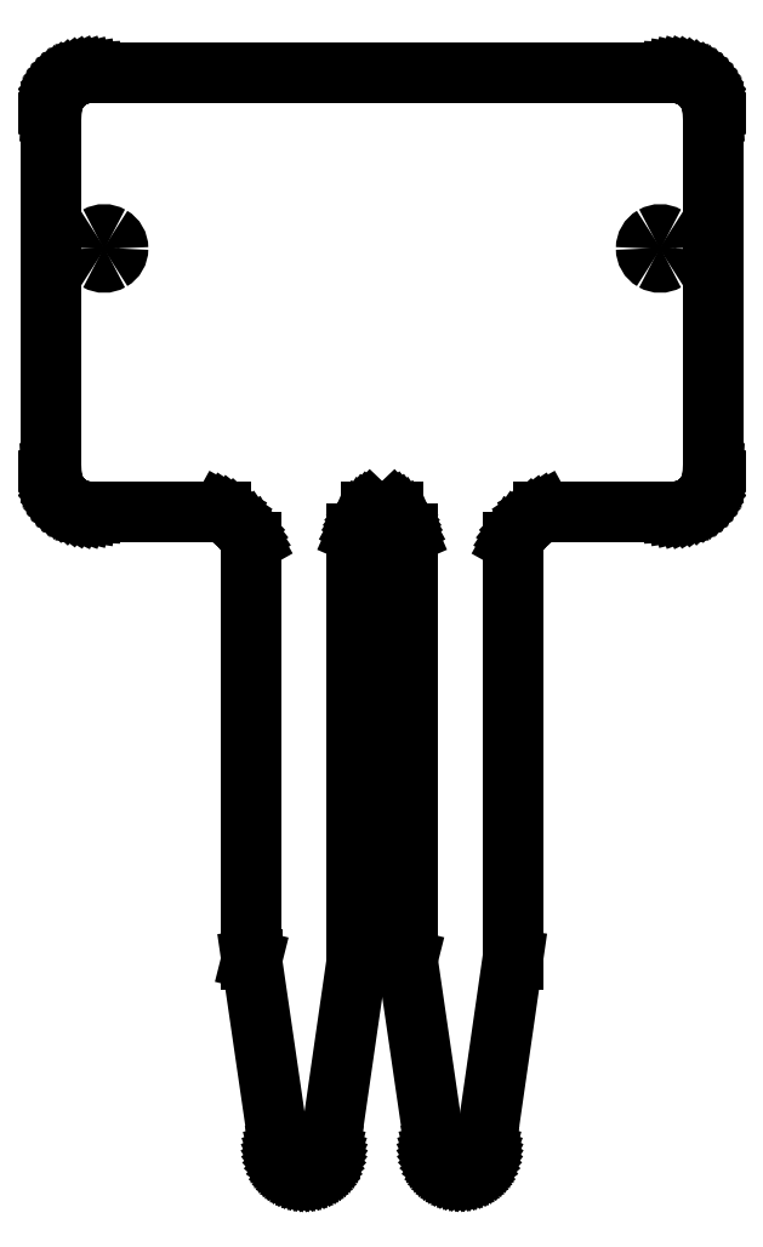
<metadata>
{"format":"dxf","ext":"dxf","renderer":"ezdxf+matplotlib","layout":"modelspace","background":"white","min_lineweight":24,"dpi":150}
</metadata>
<code>
0
SECTION
2
ENTITIES
0
LINE
8
Layer_1
10
38.98
20
276.1
30
0
11
38.61
21
276.1
31
0
0
LINE
8
Layer_1
10
38.61
20
276.1
30
0
11
38.26
21
276
31
0
0
LINE
8
Layer_1
10
38.26
20
276
30
0
11
37.91
21
275.9
31
0
0
LINE
8
Layer_1
10
37.91
20
275.9
30
0
11
37.58
21
275.8
31
0
0
LINE
8
Layer_1
10
37.58
20
275.8
30
0
11
37.27
21
275.6
31
0
0
LINE
8
Layer_1
10
37.27
20
275.6
30
0
11
36.97
21
275.5
31
0
0
LINE
8
Layer_1
10
36.97
20
275.5
30
0
11
36.7
21
275.3
31
0
0
LINE
8
Layer_1
10
36.7
20
275.3
30
0
11
36.44
21
275
31
0
0
LINE
8
Layer_1
10
36.44
20
275
30
0
11
36.21
21
274.8
31
0
0
LINE
8
Layer_1
10
36.21
20
274.8
30
0
11
36
21
274.5
31
0
0
LINE
8
Layer_1
10
36
20
274.5
30
0
11
35.82
21
274.2
31
0
0
LINE
8
Layer_1
10
35.82
20
274.2
30
0
11
35.67
21
273.9
31
0
0
LINE
8
Layer_1
10
35.67
20
273.9
30
0
11
35.55
21
273.5
31
0
0
LINE
8
Layer_1
10
35.55
20
273.5
30
0
11
35.46
21
273.2
31
0
0
LINE
8
Layer_1
10
35.46
20
273.2
30
0
11
35.41
21
272.8
31
0
0
LINE
8
Layer_1
10
35.41
20
272.8
30
0
11
35.39
21
272.5
31
0
0
LINE
8
Layer_1
10
35.39
20
272.5
30
0
11
35.39
21
240.2
31
0
0
LINE
8
Layer_1
10
35.39
20
240.2
30
0
11
35.41
21
239.8
31
0
0
LINE
8
Layer_1
10
35.41
20
239.8
30
0
11
35.46
21
239.4
31
0
0
LINE
8
Layer_1
10
35.46
20
239.4
30
0
11
35.55
21
239.1
31
0
0
LINE
8
Layer_1
10
35.55
20
239.1
30
0
11
35.67
21
238.8
31
0
0
LINE
8
Layer_1
10
35.67
20
238.8
30
0
11
35.82
21
238.4
31
0
0
LINE
8
Layer_1
10
35.82
20
238.4
30
0
11
36
21
238.2
31
0
0
LINE
8
Layer_1
10
36
20
238.2
30
0
11
36.21
21
237.9
31
0
0
LINE
8
Layer_1
10
36.21
20
237.9
30
0
11
36.44
21
237.6
31
0
0
LINE
8
Layer_1
10
36.44
20
237.6
30
0
11
36.7
21
237.4
31
0
0
LINE
8
Layer_1
10
36.7
20
237.4
30
0
11
36.97
21
237.2
31
0
0
LINE
8
Layer_1
10
36.97
20
237.2
30
0
11
37.27
21
237
31
0
0
LINE
8
Layer_1
10
37.27
20
237
30
0
11
37.58
21
236.9
31
0
0
LINE
8
Layer_1
10
37.58
20
236.9
30
0
11
37.91
21
236.7
31
0
0
LINE
8
Layer_1
10
37.91
20
236.7
30
0
11
38.26
21
236.6
31
0
0
LINE
8
Layer_1
10
38.26
20
236.6
30
0
11
38.61
21
236.6
31
0
0
LINE
8
Layer_1
10
38.61
20
236.6
30
0
11
38.98
21
236.6
31
0
0
LINE
8
Layer_1
10
38.98
20
236.6
30
0
11
50.68
21
236.6
31
0
0
LINE
8
Layer_1
10
50.68
20
236.6
30
0
11
51.1
21
236.3
31
0
0
LINE
8
Layer_1
10
51.1
20
236.3
30
0
11
51.5
21
236.1
31
0
0
LINE
8
Layer_1
10
51.5
20
236.1
30
0
11
51.89
21
235.8
31
0
0
LINE
8
Layer_1
10
51.89
20
235.8
30
0
11
52.25
21
235.4
31
0
0
LINE
8
Layer_1
10
52.25
20
235.4
30
0
11
52.58
21
235.1
31
0
0
LINE
8
Layer_1
10
52.58
20
235.1
30
0
11
52.88
21
234.7
31
0
0
LINE
8
Layer_1
10
52.88
20
234.7
30
0
11
53.16
21
234.3
31
0
0
LINE
8
Layer_1
10
53.16
20
234.3
30
0
11
53.39
21
233.9
31
0
0
LINE
8
Layer_1
10
53.39
20
233.9
30
0
11
53.39
21
196.3
31
0
0
LINE
8
Layer_1
10
53.39
20
196.3
30
0
11
53.42
21
196.3
31
0
0
LINE
8
Layer_1
10
53.42
20
196.3
30
0
11
53.42
21
196.3
31
0
0
LINE
8
Layer_1
10
53.42
20
196.3
30
0
11
55.89
21
179.3
31
0
0
LINE
8
Layer_1
10
55.89
20
179.3
30
0
11
55.89
21
179.3
31
0
0
LINE
8
Layer_1
10
55.89
20
179.3
30
0
11
55.9
21
179.1
31
0
0
LINE
8
Layer_1
10
55.9
20
179.1
30
0
11
55.94
21
178.8
31
0
0
LINE
8
Layer_1
10
55.94
20
178.8
30
0
11
55.99
21
178.6
31
0
0
LINE
8
Layer_1
10
55.99
20
178.6
30
0
11
56.07
21
178.4
31
0
0
LINE
8
Layer_1
10
56.07
20
178.4
30
0
11
56.16
21
178.2
31
0
0
LINE
8
Layer_1
10
56.16
20
178.2
30
0
11
56.27
21
178
31
0
0
LINE
8
Layer_1
10
56.27
20
178
30
0
11
56.4
21
177.9
31
0
0
LINE
8
Layer_1
10
56.4
20
177.9
30
0
11
56.55
21
177.7
31
0
0
LINE
8
Layer_1
10
56.55
20
177.7
30
0
11
56.71
21
177.6
31
0
0
LINE
8
Layer_1
10
56.71
20
177.6
30
0
11
56.88
21
177.4
31
0
0
LINE
8
Layer_1
10
56.88
20
177.4
30
0
11
57.07
21
177.3
31
0
0
LINE
8
Layer_1
10
57.07
20
177.3
30
0
11
57.26
21
177.2
31
0
0
LINE
8
Layer_1
10
57.26
20
177.2
30
0
11
57.47
21
177.2
31
0
0
LINE
8
Layer_1
10
57.47
20
177.2
30
0
11
57.69
21
177.1
31
0
0
LINE
8
Layer_1
10
57.69
20
177.1
30
0
11
57.91
21
177.1
31
0
0
LINE
8
Layer_1
10
57.91
20
177.1
30
0
11
58.14
21
177.1
31
0
0
LINE
8
Layer_1
10
58.14
20
177.1
30
0
11
58.37
21
177.1
31
0
0
LINE
8
Layer_1
10
58.37
20
177.1
30
0
11
58.6
21
177.1
31
0
0
LINE
8
Layer_1
10
58.6
20
177.1
30
0
11
58.81
21
177.2
31
0
0
LINE
8
Layer_1
10
58.81
20
177.2
30
0
11
59.02
21
177.2
31
0
0
LINE
8
Layer_1
10
59.02
20
177.2
30
0
11
59.22
21
177.3
31
0
0
LINE
8
Layer_1
10
59.22
20
177.3
30
0
11
59.4
21
177.4
31
0
0
LINE
8
Layer_1
10
59.4
20
177.4
30
0
11
59.57
21
177.6
31
0
0
LINE
8
Layer_1
10
59.57
20
177.6
30
0
11
59.73
21
177.7
31
0
0
LINE
8
Layer_1
10
59.73
20
177.7
30
0
11
59.88
21
177.9
31
0
0
LINE
8
Layer_1
10
59.88
20
177.9
30
0
11
60.01
21
178
31
0
0
LINE
8
Layer_1
10
60.01
20
178
30
0
11
60.12
21
178.2
31
0
0
LINE
8
Layer_1
10
60.12
20
178.2
30
0
11
60.22
21
178.4
31
0
0
LINE
8
Layer_1
10
60.22
20
178.4
30
0
11
60.29
21
178.6
31
0
0
LINE
8
Layer_1
10
60.29
20
178.6
30
0
11
60.35
21
178.8
31
0
0
LINE
8
Layer_1
10
60.35
20
178.8
30
0
11
60.38
21
179.1
31
0
0
LINE
8
Layer_1
10
60.38
20
179.1
30
0
11
60.39
21
179.3
31
0
0
LINE
8
Layer_1
10
60.39
20
179.3
30
0
11
60.39
21
179.3
31
0
0
LINE
8
Layer_1
10
60.39
20
179.3
30
0
11
60.44
21
179.3
31
0
0
LINE
8
Layer_1
10
60.44
20
179.3
30
0
11
62.89
21
196.3
31
0
0
LINE
8
Layer_1
10
62.89
20
196.3
30
0
11
62.89
21
234.6
31
0
0
LINE
8
Layer_1
10
62.89
20
234.6
30
0
11
63.15
21
235.2
31
0
0
LINE
8
Layer_1
10
63.15
20
235.2
30
0
11
63.45
21
235.7
31
0
0
LINE
8
Layer_1
10
63.45
20
235.7
30
0
11
63.61
21
236
31
0
0
LINE
8
Layer_1
10
63.61
20
236
30
0
11
63.77
21
236.2
31
0
0
LINE
8
Layer_1
10
63.77
20
236.2
30
0
11
63.94
21
236.4
31
0
0
LINE
8
Layer_1
10
63.94
20
236.4
30
0
11
64.11
21
236.6
31
0
0
LINE
8
Layer_1
10
64.11
20
236.6
30
0
11
66.17
21
236.6
31
0
0
LINE
8
Layer_1
10
66.17
20
236.6
30
0
11
66.34
21
236.4
31
0
0
LINE
8
Layer_1
10
66.34
20
236.4
30
0
11
66.51
21
236.2
31
0
0
LINE
8
Layer_1
10
66.51
20
236.2
30
0
11
66.68
21
236
31
0
0
LINE
8
Layer_1
10
66.68
20
236
30
0
11
66.83
21
235.7
31
0
0
LINE
8
Layer_1
10
66.83
20
235.7
30
0
11
67.13
21
235.2
31
0
0
LINE
8
Layer_1
10
67.13
20
235.2
30
0
11
67.39
21
234.6
31
0
0
LINE
8
Layer_1
10
67.39
20
234.6
30
0
11
67.39
21
196.3
31
0
0
LINE
8
Layer_1
10
67.39
20
196.3
30
0
11
67.42
21
196.3
31
0
0
LINE
8
Layer_1
10
67.42
20
196.3
30
0
11
67.42
21
196.3
31
0
0
LINE
8
Layer_1
10
67.42
20
196.3
30
0
11
69.89
21
179.3
31
0
0
LINE
8
Layer_1
10
69.89
20
179.3
30
0
11
69.89
21
179.3
31
0
0
LINE
8
Layer_1
10
69.89
20
179.3
30
0
11
69.9
21
179.1
31
0
0
LINE
8
Layer_1
10
69.9
20
179.1
30
0
11
69.94
21
178.9
31
0
0
LINE
8
Layer_1
10
69.94
20
178.9
30
0
11
69.99
21
178.6
31
0
0
LINE
8
Layer_1
10
69.99
20
178.6
30
0
11
70.07
21
178.4
31
0
0
LINE
8
Layer_1
10
70.07
20
178.4
30
0
11
70.16
21
178.2
31
0
0
LINE
8
Layer_1
10
70.16
20
178.2
30
0
11
70.27
21
178.1
31
0
0
LINE
8
Layer_1
10
70.27
20
178.1
30
0
11
70.4
21
177.9
31
0
0
LINE
8
Layer_1
10
70.4
20
177.9
30
0
11
70.55
21
177.7
31
0
0
LINE
8
Layer_1
10
70.55
20
177.7
30
0
11
70.71
21
177.6
31
0
0
LINE
8
Layer_1
10
70.71
20
177.6
30
0
11
70.88
21
177.5
31
0
0
LINE
8
Layer_1
10
70.88
20
177.5
30
0
11
71.07
21
177.3
31
0
0
LINE
8
Layer_1
10
71.07
20
177.3
30
0
11
71.26
21
177.2
31
0
0
LINE
8
Layer_1
10
71.26
20
177.2
30
0
11
71.47
21
177.2
31
0
0
LINE
8
Layer_1
10
71.47
20
177.2
30
0
11
71.69
21
177.1
31
0
0
LINE
8
Layer_1
10
71.69
20
177.1
30
0
11
71.91
21
177.1
31
0
0
LINE
8
Layer_1
10
71.91
20
177.1
30
0
11
72.14
21
177.1
31
0
0
LINE
8
Layer_1
10
72.14
20
177.1
30
0
11
72.37
21
177.1
31
0
0
LINE
8
Layer_1
10
72.37
20
177.1
30
0
11
72.6
21
177.1
31
0
0
LINE
8
Layer_1
10
72.6
20
177.1
30
0
11
72.81
21
177.2
31
0
0
LINE
8
Layer_1
10
72.81
20
177.2
30
0
11
73.02
21
177.2
31
0
0
LINE
8
Layer_1
10
73.02
20
177.2
30
0
11
73.22
21
177.3
31
0
0
LINE
8
Layer_1
10
73.22
20
177.3
30
0
11
73.4
21
177.5
31
0
0
LINE
8
Layer_1
10
73.4
20
177.5
30
0
11
73.57
21
177.6
31
0
0
LINE
8
Layer_1
10
73.57
20
177.6
30
0
11
73.73
21
177.7
31
0
0
LINE
8
Layer_1
10
73.73
20
177.7
30
0
11
73.88
21
177.9
31
0
0
LINE
8
Layer_1
10
73.88
20
177.9
30
0
11
74.01
21
178.1
31
0
0
LINE
8
Layer_1
10
74.01
20
178.1
30
0
11
74.12
21
178.2
31
0
0
LINE
8
Layer_1
10
74.12
20
178.2
30
0
11
74.22
21
178.4
31
0
0
LINE
8
Layer_1
10
74.22
20
178.4
30
0
11
74.29
21
178.6
31
0
0
LINE
8
Layer_1
10
74.29
20
178.6
30
0
11
74.35
21
178.9
31
0
0
LINE
8
Layer_1
10
74.35
20
178.9
30
0
11
74.38
21
179.1
31
0
0
LINE
8
Layer_1
10
74.38
20
179.1
30
0
11
74.39
21
179.3
31
0
0
LINE
8
Layer_1
10
74.39
20
179.3
30
0
11
74.39
21
179.3
31
0
0
LINE
8
Layer_1
10
74.39
20
179.3
30
0
11
74.44
21
179.3
31
0
0
LINE
8
Layer_1
10
74.44
20
179.3
30
0
11
76.89
21
196.3
31
0
0
LINE
8
Layer_1
10
76.89
20
196.3
30
0
11
76.89
21
233.9
31
0
0
LINE
8
Layer_1
10
76.89
20
233.9
30
0
11
77.13
21
234.3
31
0
0
LINE
8
Layer_1
10
77.13
20
234.3
30
0
11
77.4
21
234.7
31
0
0
LINE
8
Layer_1
10
77.4
20
234.7
30
0
11
77.7
21
235.1
31
0
0
LINE
8
Layer_1
10
77.7
20
235.1
30
0
11
78.03
21
235.4
31
0
0
LINE
8
Layer_1
10
78.03
20
235.4
30
0
11
78.39
21
235.8
31
0
0
LINE
8
Layer_1
10
78.39
20
235.8
30
0
11
78.78
21
236.1
31
0
0
LINE
8
Layer_1
10
78.78
20
236.1
30
0
11
79.18
21
236.3
31
0
0
LINE
8
Layer_1
10
79.18
20
236.3
30
0
11
79.6
21
236.6
31
0
0
LINE
8
Layer_1
10
79.6
20
236.6
30
0
11
91.3
21
236.6
31
0
0
LINE
8
Layer_1
10
91.3
20
236.6
30
0
11
91.67
21
236.6
31
0
0
LINE
8
Layer_1
10
91.67
20
236.6
30
0
11
92.03
21
236.6
31
0
0
LINE
8
Layer_1
10
92.03
20
236.6
30
0
11
92.37
21
236.7
31
0
0
LINE
8
Layer_1
10
92.37
20
236.7
30
0
11
92.7
21
236.9
31
0
0
LINE
8
Layer_1
10
92.7
20
236.9
30
0
11
93.02
21
237
31
0
0
LINE
8
Layer_1
10
93.02
20
237
30
0
11
93.31
21
237.2
31
0
0
LINE
8
Layer_1
10
93.31
20
237.2
30
0
11
93.59
21
237.4
31
0
0
LINE
8
Layer_1
10
93.59
20
237.4
30
0
11
93.84
21
237.6
31
0
0
LINE
8
Layer_1
10
93.84
20
237.6
30
0
11
94.07
21
237.9
31
0
0
LINE
8
Layer_1
10
94.07
20
237.9
30
0
11
94.28
21
238.2
31
0
0
LINE
8
Layer_1
10
94.28
20
238.2
30
0
11
94.46
21
238.4
31
0
0
LINE
8
Layer_1
10
94.46
20
238.4
30
0
11
94.61
21
238.8
31
0
0
LINE
8
Layer_1
10
94.61
20
238.8
30
0
11
94.73
21
239.1
31
0
0
LINE
8
Layer_1
10
94.73
20
239.1
30
0
11
94.82
21
239.4
31
0
0
LINE
8
Layer_1
10
94.82
20
239.4
30
0
11
94.87
21
239.8
31
0
0
LINE
8
Layer_1
10
94.87
20
239.8
30
0
11
94.89
21
240.2
31
0
0
LINE
8
Layer_1
10
94.89
20
240.2
30
0
11
94.89
21
272.5
31
0
0
LINE
8
Layer_1
10
94.89
20
272.5
30
0
11
94.87
21
272.8
31
0
0
LINE
8
Layer_1
10
94.87
20
272.8
30
0
11
94.82
21
273.2
31
0
0
LINE
8
Layer_1
10
94.82
20
273.2
30
0
11
94.73
21
273.5
31
0
0
LINE
8
Layer_1
10
94.73
20
273.5
30
0
11
94.61
21
273.9
31
0
0
LINE
8
Layer_1
10
94.61
20
273.9
30
0
11
94.46
21
274.2
31
0
0
LINE
8
Layer_1
10
94.46
20
274.2
30
0
11
94.28
21
274.5
31
0
0
LINE
8
Layer_1
10
94.28
20
274.5
30
0
11
94.07
21
274.8
31
0
0
LINE
8
Layer_1
10
94.07
20
274.8
30
0
11
93.84
21
275
31
0
0
LINE
8
Layer_1
10
93.84
20
275
30
0
11
93.59
21
275.3
31
0
0
LINE
8
Layer_1
10
93.59
20
275.3
30
0
11
93.31
21
275.5
31
0
0
LINE
8
Layer_1
10
93.31
20
275.5
30
0
11
93.02
21
275.6
31
0
0
LINE
8
Layer_1
10
93.02
20
275.6
30
0
11
92.7
21
275.8
31
0
0
LINE
8
Layer_1
10
92.7
20
275.8
30
0
11
92.37
21
275.9
31
0
0
LINE
8
Layer_1
10
92.37
20
275.9
30
0
11
92.03
21
276
31
0
0
LINE
8
Layer_1
10
92.03
20
276
30
0
11
91.67
21
276.1
31
0
0
LINE
8
Layer_1
10
91.67
20
276.1
30
0
11
91.3
21
276.1
31
0
0
LINE
8
Layer_1
10
91.3
20
276.1
30
0
11
38.98
21
276.1
31
0
0
SPLINE
8
Layer_1
70
8
71
3
72
8
73
4
74
0
40
0
40
0
40
0
40
0
40
1
40
1
40
1
40
1
10
41.39
20
260.3
30
0
10
41.39
20
259.8
30
0
10
41.15
20
259.4
30
0
10
40.77
20
259.2
30
0
0
SPLINE
8
Layer_1
70
8
71
3
72
8
73
4
74
0
40
0
40
0
40
0
40
0
40
1
40
1
40
1
40
1
10
40.77
20
259.2
30
0
10
40.38
20
259
30
0
10
39.9
20
259
30
0
10
39.52
20
259.2
30
0
0
SPLINE
8
Layer_1
70
8
71
3
72
8
73
4
74
0
40
0
40
0
40
0
40
0
40
1
40
1
40
1
40
1
10
39.52
20
259.2
30
0
10
39.13
20
259.4
30
0
10
38.89
20
259.8
30
0
10
38.89
20
260.3
30
0
0
SPLINE
8
Layer_1
70
8
71
3
72
8
73
4
74
0
40
0
40
0
40
0
40
0
40
1
40
1
40
1
40
1
10
38.89
20
260.3
30
0
10
38.89
20
260.7
30
0
10
39.13
20
261.1
30
0
10
39.52
20
261.3
30
0
0
SPLINE
8
Layer_1
70
8
71
3
72
8
73
4
74
0
40
0
40
0
40
0
40
0
40
1
40
1
40
1
40
1
10
39.52
20
261.3
30
0
10
39.9
20
261.6
30
0
10
40.38
20
261.6
30
0
10
40.77
20
261.3
30
0
0
SPLINE
8
Layer_1
70
8
71
3
72
8
73
4
74
0
40
0
40
0
40
0
40
0
40
1
40
1
40
1
40
1
10
40.77
20
261.3
30
0
10
41.15
20
261.1
30
0
10
41.39
20
260.7
30
0
10
41.39
20
260.3
30
0
0
LINE
8
Layer_1
10
41.39
20
260.3
30
0
11
41.39
21
260.3
31
0
0
SPLINE
8
Layer_1
70
8
71
3
72
8
73
4
74
0
40
0
40
0
40
0
40
0
40
1
40
1
40
1
40
1
10
91.39
20
260.3
30
0
10
91.39
20
259.8
30
0
10
91.15
20
259.4
30
0
10
90.77
20
259.2
30
0
0
SPLINE
8
Layer_1
70
8
71
3
72
8
73
4
74
0
40
0
40
0
40
0
40
0
40
1
40
1
40
1
40
1
10
90.77
20
259.2
30
0
10
90.38
20
259
30
0
10
89.9
20
259
30
0
10
89.52
20
259.2
30
0
0
SPLINE
8
Layer_1
70
8
71
3
72
8
73
4
74
0
40
0
40
0
40
0
40
0
40
1
40
1
40
1
40
1
10
89.52
20
259.2
30
0
10
89.13
20
259.4
30
0
10
88.89
20
259.8
30
0
10
88.89
20
260.3
30
0
0
SPLINE
8
Layer_1
70
8
71
3
72
8
73
4
74
0
40
0
40
0
40
0
40
0
40
1
40
1
40
1
40
1
10
88.89
20
260.3
30
0
10
88.89
20
260.7
30
0
10
89.13
20
261.1
30
0
10
89.52
20
261.3
30
0
0
SPLINE
8
Layer_1
70
8
71
3
72
8
73
4
74
0
40
0
40
0
40
0
40
0
40
1
40
1
40
1
40
1
10
89.52
20
261.3
30
0
10
89.9
20
261.6
30
0
10
90.38
20
261.6
30
0
10
90.77
20
261.3
30
0
0
SPLINE
8
Layer_1
70
8
71
3
72
8
73
4
74
0
40
0
40
0
40
0
40
0
40
1
40
1
40
1
40
1
10
90.77
20
261.3
30
0
10
91.15
20
261.1
30
0
10
91.39
20
260.7
30
0
10
91.39
20
260.3
30
0
0
LINE
8
Layer_1
10
91.39
20
260.3
30
0
11
91.39
21
260.3
31
0
0
ENDSEC
0
EOF

</code>
